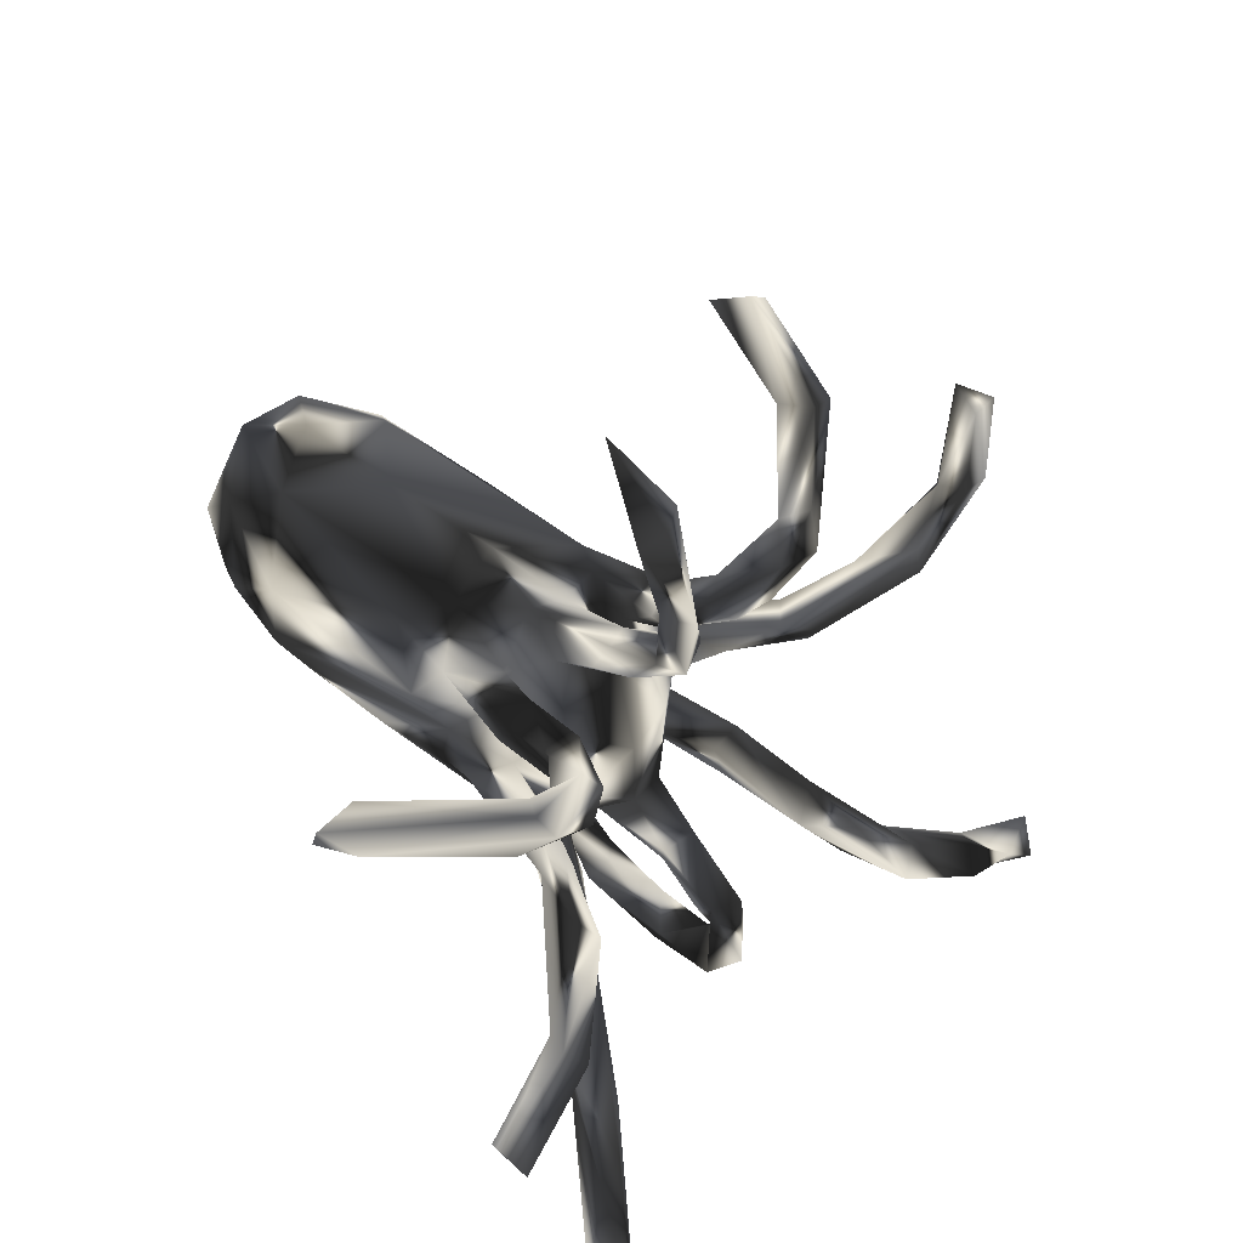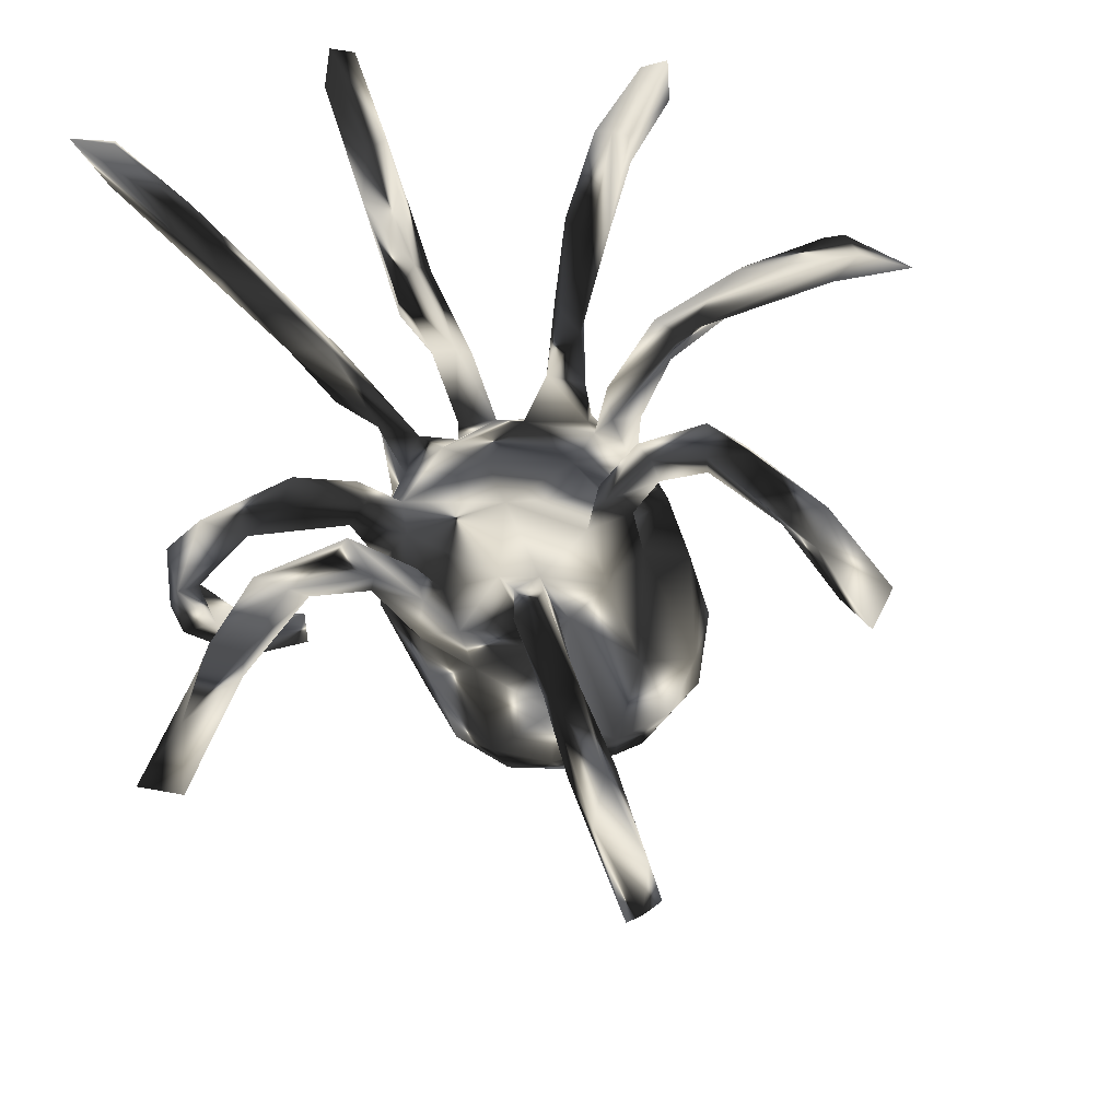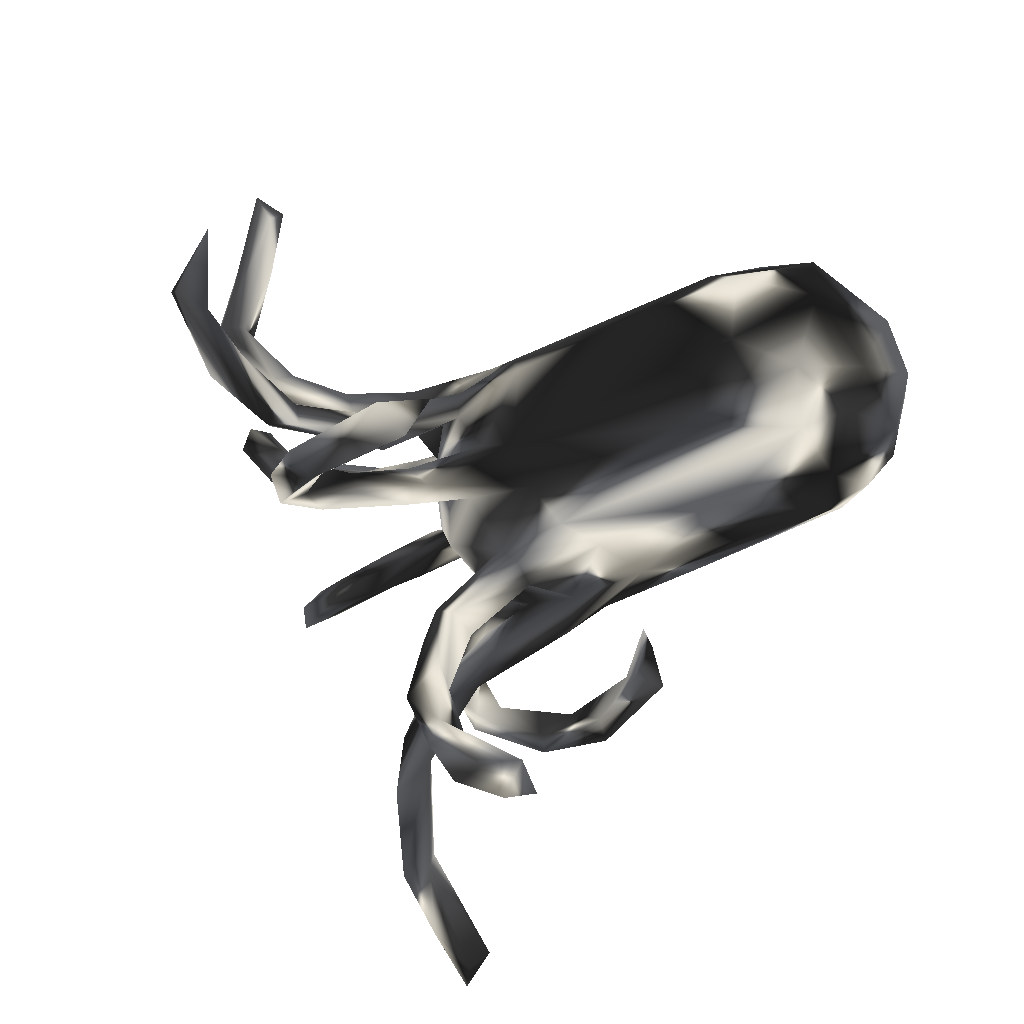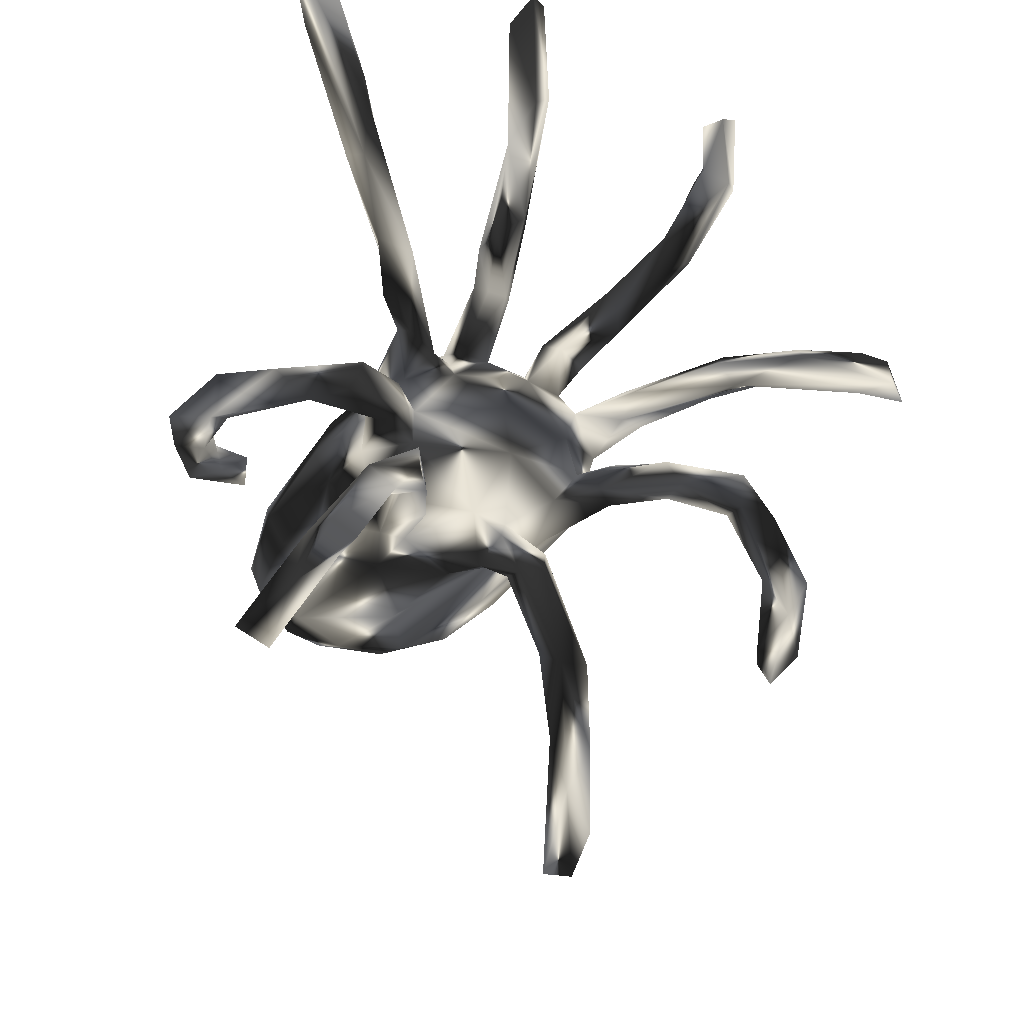
<metadata>
{"format":"obj","ext":"obj","renderer":"f3d","projection":"perspective","resolution":1024,"background":"white","views":[{"elev":41.9,"azim":58.6,"up":"+Y"},{"elev":-42.7,"azim":104.0,"up":"+Z"},{"elev":-41.3,"azim":-158.7,"up":"+Z"},{"elev":-38.2,"azim":69.6,"up":"+Z"}]}
</metadata>
<code>
v 0.6526 -0.5019 0.2778
v 0.6289 -0.44 0.2749
v 0.6208 -0.5092 0.3105
v 0.6017 -0.4555 0.3197
v 0.6178 -0.1227 0.4169
v 0.5685 -0.1444 0.3944
v 0.5629 -0.4719 0.2669
v 0.5883 -0.09365 0.4359
v 0.518 -0.05925 0.3056
v 0.557 -0.1141 0.4321
v 0.5124 -0.3608 0.25
v 0.5304 -0.08602 0.2763
v 0.3456 -0.3263 -0.4796
v 0.3244 -0.2832 -0.485
v 0.3057 -0.3703 -0.576
v 0.5527 -0.4546 0.2911
v 0.3373 -0.2755 -0.3612
v 0.3849 -0.05022 0.17
v 0.4993 -0.3489 0.212
v 0.274 -0.4383 -0.647
v 0.307 -0.3541 -0.4853
v 0.4469 -0.09776 0.2761
v 0.4655 -0.1089 0.2378
v 0.3207 -0.2284 -0.3794
v 0.3556 0.6016 0.04586
v 0.4446 0.2913 0.2955
v 0.3817 0.4247 0.03018
v 0.2823 -0.3057 -0.4634
v 0.2859 -0.2979 -0.4946
v 0.4761 -0.06953 0.3
v 0.3542 0.5509 0.09731
v 0.3541 -0.08514 0.156
v 0.2458 -0.3808 -0.6507
v 0.2271 -0.422 -0.6012
v 0.3335 0.2973 0.01389
v 0.2524 -0.1729 -0.2333
v 0.4703 0.2708 0.2816
v 0.408 0.2849 0.2833
v 0.3549 0.4335 0.06697
v 0.2939 -0.2056 0.1247
v 0.3231 0.3315 -0.01377
v 0.4282 -0.3309 0.1711
v 0.4176 0.2307 0.3102
v 0.3762 0.5832 0.07045
v 0.3217 0.555 0.0379
v 0.2817 0.3564 -0.1606
v 0.3011 -0.09709 0.1615
v 0.4028 0.3031 0.5099
v 0.3483 0.204 0.2199
v 0.4459 0.2391 0.3215
v 0.3177 0.4387 0.04058
v 0.3659 0.2408 0.1849
v 0.2602 -0.2213 -0.3418
v 0.3842 -0.2877 0.2159
v 0.4006 0.1828 0.1901
v 0.2665 -0.2444 -0.296
v 0.243 0.2676 -0.1736
v 0.3681 0.2767 0.4153
v 0.3158 0.317 0.0469
v 0.2628 0.4137 -0.2156
v 0.3776 0.213 0.1606
v 0.2894 -0.1828 -0.3048
v 0.2713 0.6672 0.09272
v 0.373 -0.3159 0.2124
v 0.2752 0.3077 -0.01142
v 0.3483 0.3351 0.4863
v 0.2453 -0.2838 -0.1439
v 0.3491 -0.03579 0.1916
v 0.3473 0.2916 0.5421
v 0.276 0.3208 0.02094
v 0.2337 0.3464 -0.2083
v 0.3975 -0.3517 0.1909
v 0.3763 0.3401 0.5487
v 0.2445 0.4024 -0.1782
v 0.2744 0.3521 -0.2198
v 0.2209 -0.3396 -0.1633
v 0.1426 0.1395 -0.4865
v 0.3074 -0.2684 0.1241
v 0.2506 -0.4035 -0.1446
v 0.1819 0.2673 -0.1581
v 0.2581 0.1753 0.1707
v 0.1852 0.5045 -0.2683
v 0.2088 -0.1448 -0.2768
v 0.09434 0.1617 -0.6027
v 0.148 0.06895 -0.3249
v 0.2754 0.1363 0.1671
v 0.06138 0.136 -0.6631
v 0.232 0.2455 -0.1266
v 0.3322 -0.0838 0.2033
v 0.2873 0.147 0.1215
v 0.2055 -0.3012 -0.09204
v 0.213 0.1993 0.0194
v 0.2506 -0.2658 -0.08875
v 0.1983 0.2573 -0.1009
v 0.1197 -0.1616 -0.1906
v 0.1217 0.08119 -0.2754
v 0.1445 0.09704 -0.4932
v 0.07346 0.1047 -0.584
v 0.1873 -0.1717 -0.09972
v 0.1494 -0.1685 -0.2449
v 0.242 0.1667 0.1156
v 0.1904 -0.3762 -0.1316
v 0.1641 0.436 -0.2656
v 0.09789 0.1184 -0.4155
v 0.1879 -0.4788 -0.1273
v 0.1034 0.07701 -0.4551
v 0.2536 -0.204 0.1642
v 0.1828 -0.1873 -0.05283
v 0.04127 0.1418 -0.5924
v 0.1561 0.4815 -0.3143
v 0.1177 0.08234 0.1654
v 0.1243 0.03798 -0.3229
v 0.1451 -0.4727 -0.1763
v 0.1738 0.1975 -0.007378
v 0.1299 0.147 0.125
v 0.1341 -0.4444 -0.1615
v 0.1606 -0.2298 -0.06571
v 0.1806 0.2834 -0.1308
v 0.1733 0.2033 0.05426
v -0.0012 0.1981 -0.6866
v 0.2341 -0.2359 0.1468
v 0.07544 0.02488 -0.2195
v 0.2472 -0.06196 0.1292
v 0.2368 -0.02741 0.1373
v 0.1326 0.4852 -0.2463
v 0.1598 -0.2042 -0.1162
v 0.2037 -0.2242 0.1046
v 0.02072 0.4906 -0.2928
v 0.1512 -0.00091 -0.0234
v 0.1119 -0.1155 -0.1788
v 0.1272 0.1755 -0.1237
v 0.08797 0.09377 -0.2983
v 0.2494 -0.04766 0.1801
v 0.1245 0.1986 -0.06545
v 0.07921 0.03357 -0.3022
v 0.01506 0.5669 -0.2826
v 0.09223 -0.4731 -0.1058
v 0.1328 -0.113 0.07457
v 0.114 -0.05721 0.1086
v 0.07237 0.1699 -0.5691
v 0.1251 0.1644 -0.09101
v 0.05811 -0.5204 -0.1196
v 0.1519 0.1364 0.1724
v 0.1009 -0.1345 -0.09512
v 0.2103 -0.07312 0.1666
v 0.1289 -0.07638 0.04375
v -0.03705 0.1809 -0.7473
v 0.08776 0.2072 -0.1191
v 0.09806 -0.1299 0.1186
v 0.1184 -0.1388 -0.04521
v 0.08472 -0.1479 0.04815
v 0.1121 0.1233 -0.01989
v 0.2041 -0.01171 0.1578
v 0.03134 -0.4544 -0.1452
v 0.07305 0.1571 -0.05786
v -0.07494 0.1492 -0.7283
v 0.02344 0.04997 -0.1538
v 0.08735 0.1505 0.06045
v -0.01386 0.06479 -0.2041
v -0.07215 0.201 -0.7025
v 0.1727 -0.1682 0.07302
v 0.1923 0.2469 0.03863
v 0.1248 0.02276 -0.08968
v 0.04523 0.1279 -0.09751
v 0.1303 -0.1762 0.1084
v 0.08674 -0.003938 0.1274
v 0.05185 0.07437 0.1464
v 0.161 0.2379 0.000331
v 0.1653 0.09586 0.1222
v 0.03922 -0.009002 -0.1553
v 0.1298 0.05077 0.06799
v 0.02587 -0.09806 -0.15
v 0.09427 -0.1073 -0.228
v 0.0327 0.2044 0.06804
v 0.0274 -0.1976 -0.07405
v 0.07984 -0.06738 0.1074
v -0.05393 0.5258 -0.2626
v 0.03778 -0.5032 -0.1582
v 0.05436 -0.1964 -0.02278
v -0.05393 -0.09527 -0.1658
v -0.01991 -0.1604 -0.1447
v -0.01526 0.01896 -0.2166
v 0.01616 -0.119 0.1302
v 0.04553 -0.06746 0.1579
v -0.0642 0.1334 -0.1126
v 0.03485 -0.1829 0.06131
v -0.01666 -0.1482 -0.1941
v 0.05672 0.1334 0.1192
v -0.05321 0.192 -0.06612
v 0.05331 -0.03261 0.1808
v 0.007652 0.1275 0.186
v 0.03862 0.2024 0.01618
v -0.04437 -0.4537 -0.06505
v -0.005 0.006852 0.1749
v -0.048 -0.1733 0.1144
v -0.000266 0.1912 -0.05041
v -0.03253 -0.4191 -0.09447
v -0.01664 0.5288 -0.3261
v -0.001345 -0.2203 -0.01321
v -0.05492 -0.405 -0.1101
v -0.08829 0.06733 -0.1459
v -0.087 -0.3583 -0.04515
v -0.07797 0.2277 0.06071
v -0.08914 -0.2185 0.07268
v -0.09564 -0.243 0.003166
v -0.09063 -0.4487 -0.1099
v -0.1331 0.004807 -0.1554
v -0.06332 -0.225 -0.07676
v -0.0846 -0.1638 -0.1419
v -0.1025 -0.3548 -0.09073
v -0.06149 -0.1008 0.1601
v -0.05041 0.1841 0.1333
v -0.2094 -0.1444 0.1785
v -0.1716 -0.1043 -0.1386
v -0.07121 0.02922 0.1962
v -0.431 0.1955 0.03533
v -0.3543 -0.2508 0.05778
v -0.3189 -0.2316 -0.02011
v -0.3411 -0.0222 -0.1089
v -0.3958 -0.1768 0.2009
v -0.4707 -0.156 -0.05744
v -0.2699 0.2234 0.1118
v -0.3118 0.1287 -0.05709
v -0.1172 0.1209 0.1875
v -0.4205 -0.1236 0.2398
v -0.245 -0.197 -0.07945
v -0.4714 0.1129 0.2667
v -0.4519 -0.2303 0.1536
v -0.3616 0.03051 0.2635
v -0.4911 -0.2249 -0.000201
v -0.4987 0.0472 -0.0531
v -0.4529 0.2176 0.1471
v -0.3949 0.1676 0.2193
v -0.475 -0.04548 0.2719
v -0.5551 -0.1524 -0.02897
v -0.4892 -0.1621 0.2214
v -0.5153 -0.06707 -0.06563
v -0.5714 0.1737 0.102
v -0.5179 0.1323 -0.000213
v -0.54 -0.2309 0.08037
v -0.598 -0.1794 0.04548
v -0.5721 0.02832 -0.0235
v -0.569 0.1591 0.1948
v -0.5776 -0.1923 0.164
v -0.6274 -0.07292 0.007466
v -0.5524 -0.06988 0.2525
v -0.6362 -0.142 0.1309
v -0.5763 0.02788 0.2604
v -0.6136 0.06553 0.02594
v -0.64 -0.07262 0.1959
v -0.6653 -0.03771 0.08563
v -0.6601 0.06174 0.1168
f 207 214 219
f 84 120 140
f 190 166 194
f 157 159 201
f 160 147 156
f 183 184 211
f 184 190 211
f 211 190 194
f 182 180 207
f 159 182 207
f 159 207 201
f 213 211 194
f 194 215 225
f 201 207 219
f 225 215 229
f 201 219 231
f 225 229 234
f 219 237 231
f 236 234 246
f 246 234 248
f 231 237 242
f 242 237 245
f 249 242 245
f 248 250 246
f 249 245 251
f 129 152 171
f 129 163 152
f 163 157 164
f 163 164 155
f 120 147 160
f 171 111 167
f 171 167 166
f 166 167 194
f 84 87 120
f 87 97 98
f 84 97 87
f 104 109 106
f 98 106 109
f 104 140 109
f 98 97 106
f 77 84 140
f 97 84 77
f 77 104 96
f 77 140 104
f 96 104 132
f 97 112 106
f 97 85 112
f 85 77 96
f 85 97 77
f 85 96 122
f 112 85 122
f 123 47 145
f 145 89 133
f 133 68 153
f 68 124 153
f 123 32 47
f 47 89 145
f 124 32 123
f 18 32 124
f 68 18 124
f 30 133 89
f 68 133 30
f 22 89 47
f 23 22 47
f 22 30 89
f 68 9 18
f 30 9 68
f 23 47 32
f 23 32 18
f 116 137 102
f 105 102 137
f 102 76 116
f 76 113 116
f 79 105 113
f 76 79 113
f 93 102 105
f 79 93 105
f 15 33 29
f 14 15 29
f 34 28 29
f 21 28 34
f 14 13 15
f 1 3 7
f 3 1 4
f 142 193 206
f 154 178 206
f 178 142 206
f 113 178 154
f 142 137 193
f 116 113 154
f 113 142 178
f 113 105 142
f 142 105 137
f 33 20 34
f 34 29 33
f 20 21 34
f 20 15 21
f 15 20 33
f 15 13 21
f 81 115 143
f 233 243 227
f 37 61 52
f 118 71 80
f 80 57 131
f 162 174 119
f 162 168 174
f 94 118 134
f 80 148 118
f 174 168 192
f 174 203 212
f 174 192 203
f 192 196 203
f 203 196 189
f 212 203 222
f 233 212 222
f 233 222 232
f 222 216 232
f 232 243 233
f 243 232 238
f 55 37 50
f 26 52 38
f 26 37 52
f 41 27 35
f 37 48 50
f 43 50 58
f 43 38 49
f 101 169 115
f 141 94 134
f 57 88 131
f 88 141 131
f 169 86 111
f 86 143 111
f 86 81 143
f 101 90 169
f 90 86 169
f 90 55 86
f 238 249 252
f 251 250 252
f 248 252 250
f 252 248 243
f 239 242 249
f 239 231 242
f 234 227 248
f 229 227 234
f 239 223 231
f 216 223 239
f 215 224 229
f 223 201 231
f 223 185 201
f 185 157 201
f 167 191 215
f 194 167 215
f 164 157 185
f 252 249 251
f 208 217 218
f 208 205 217
f 199 204 205
f 199 205 208
f 126 76 117
f 76 91 117
f 99 67 126
f 67 76 126
f 93 67 99
f 117 93 108
f 91 93 117
f 56 95 100
f 53 100 83
f 53 56 100
f 24 53 83
f 56 36 95
f 79 67 93
f 78 72 121
f 121 72 64
f 42 72 78
f 56 17 36
f 17 62 36
f 17 24 62
f 19 40 54
f 19 42 40
f 64 11 54
f 19 54 11
f 64 4 11
f 202 210 206
f 200 210 202
f 40 138 107
f 121 107 165
f 228 220 236
f 226 230 221
f 240 228 244
f 228 236 244
f 230 240 241
f 221 230 235
f 235 230 241
f 241 240 244
f 241 244 247
f 107 138 165
f 40 161 138
f 138 149 165
f 138 161 151
f 129 146 150
f 151 150 146
f 144 163 150
f 78 121 127
f 163 144 170
f 146 176 138
f 151 146 138
f 138 176 183
f 138 183 149
f 165 149 183
f 165 183 195
f 144 172 170
f 170 172 180
f 182 170 180
f 183 211 195
f 211 213 195
f 180 187 214
f 207 180 214
f 213 194 225
f 214 221 219
f 219 221 237
f 117 179 175
f 126 175 144
f 126 117 175
f 99 144 150
f 99 126 144
f 108 99 150
f 179 108 150
f 117 108 179
f 161 127 165
f 127 121 165
f 83 100 173
f 36 173 130
f 83 173 36
f 36 62 83
f 95 36 130
f 93 99 108
f 78 127 161
f 40 78 161
f 64 107 121
f 62 24 83
f 40 42 78
f 64 54 107
f 54 40 107
f 230 217 240
f 218 217 230
f 230 226 218
f 217 228 240
f 132 159 157
f 122 157 170
f 122 170 182
f 157 96 132
f 112 122 182
f 183 176 184
f 139 184 176
f 166 139 176
f 146 166 176
f 184 145 190
f 87 156 147
f 109 160 156
f 156 98 109
f 140 160 109
f 140 120 160
f 87 98 156
f 106 135 132
f 104 106 132
f 132 182 159
f 135 112 182
f 135 182 132
f 112 135 106
f 122 96 157
f 157 163 170
f 146 171 166
f 129 171 146
f 190 153 166
f 124 139 166
f 124 166 153
f 123 145 139
f 124 123 139
f 139 145 184
f 145 133 190
f 133 153 190
f 120 87 147
f 163 129 150
f 74 71 118
f 71 57 80
f 94 46 118
f 70 65 168
f 38 52 49
f 38 43 58
f 38 58 66
f 60 46 75
f 46 60 74
f 75 71 103
f 103 71 74
f 74 125 103
f 110 75 103
f 27 39 35
f 25 41 45
f 69 48 73
f 48 26 73
f 50 48 69
f 50 69 58
f 48 37 26
f 26 38 66
f 35 39 59
f 59 39 70
f 70 39 51
f 45 41 51
f 41 65 51
f 51 65 70
f 74 60 82
f 74 82 125
f 60 75 110
f 60 110 82
f 66 69 73
f 58 69 66
f 82 110 136
f 65 114 168
f 70 168 162
f 59 70 162
f 119 59 162
f 81 101 115
f 81 52 101
f 46 74 118
f 75 57 71
f 57 46 88
f 75 46 57
f 88 46 94
f 65 41 114
f 41 92 114
f 41 35 92
f 92 59 119
f 35 59 92
f 61 90 101
f 61 101 52
f 61 55 90
f 49 52 81
f 86 55 49
f 55 50 49
f 21 13 17
f 37 55 61
f 50 43 49
f 243 238 252
f 248 227 243
f 238 239 249
f 216 239 238
f 232 216 238
f 229 233 227
f 88 94 141
f 86 49 81
f 6 30 22
f 9 12 18
f 23 6 22
f 23 18 12
f 12 6 23
f 6 10 30
f 8 30 10
f 8 9 30
f 5 12 9
f 8 5 9
f 12 5 6
f 10 5 8
f 5 10 6
f 245 235 241
f 247 250 251
f 245 247 251
f 247 244 250
f 244 246 250
f 237 235 245
f 236 246 244
f 236 225 234
f 237 221 235
f 220 225 236
f 220 213 225
f 245 241 247
f 197 200 202
f 73 26 66
f 82 136 125
f 128 110 103
f 136 110 198
f 103 125 128
f 177 125 136
f 125 177 128
f 198 110 128
f 128 177 198
f 27 44 31
f 27 31 39
f 44 27 25
f 25 27 41
f 39 31 51
f 136 198 177
f 51 31 45
f 45 31 63
f 63 44 25
f 31 44 63
f 25 45 63
f 76 102 91
f 93 91 102
f 67 79 76
f 28 56 53
f 21 56 28
f 53 29 28
f 53 24 14
f 14 29 53
f 17 56 21
f 13 24 17
f 13 14 24
f 72 16 64
f 16 4 64
f 72 7 16
f 42 7 72
f 19 1 42
f 1 7 42
f 2 19 11
f 2 1 19
f 4 2 11
f 3 4 16
f 2 4 1
f 206 193 202
f 210 200 206
f 154 206 200
f 193 197 202
f 197 154 200
f 137 197 193
f 137 154 197
f 137 116 154
f 3 16 7
f 224 233 229
f 224 212 233
f 189 223 216
f 189 216 222
f 189 185 223
f 203 189 222
f 215 191 224
f 191 188 212
f 188 174 212
f 191 212 224
f 167 111 191
f 148 185 189
f 148 189 196
f 192 152 196
f 152 155 196
f 158 152 192
f 192 114 158
f 169 171 188
f 171 158 188
f 188 158 174
f 119 174 158
f 115 188 191
f 143 191 111
f 143 115 191
f 131 148 80
f 134 148 196
f 131 164 148
f 155 134 196
f 141 155 164
f 131 141 164
f 141 134 155
f 118 148 134
f 114 92 158
f 168 114 192
f 115 169 188
f 92 119 158
f 164 185 148
f 169 111 171
f 152 163 155
f 171 152 158
f 175 199 208
f 226 208 218
f 205 204 217
f 150 151 179
f 173 100 187
f 187 100 95
f 161 165 151
f 151 165 186
f 179 151 186
f 179 186 199
f 175 179 199
f 130 173 172
f 95 130 181
f 181 130 172
f 172 144 181
f 172 173 180
f 144 175 181
f 181 175 208
f 187 95 181
f 180 173 187
f 165 195 186
f 199 186 204
f 204 186 195
f 187 181 209
f 181 208 209
f 209 208 226
f 214 187 209
f 214 209 226
f 204 195 213
f 214 226 221
f 213 220 228
f 204 213 228
f 217 204 228

</code>
